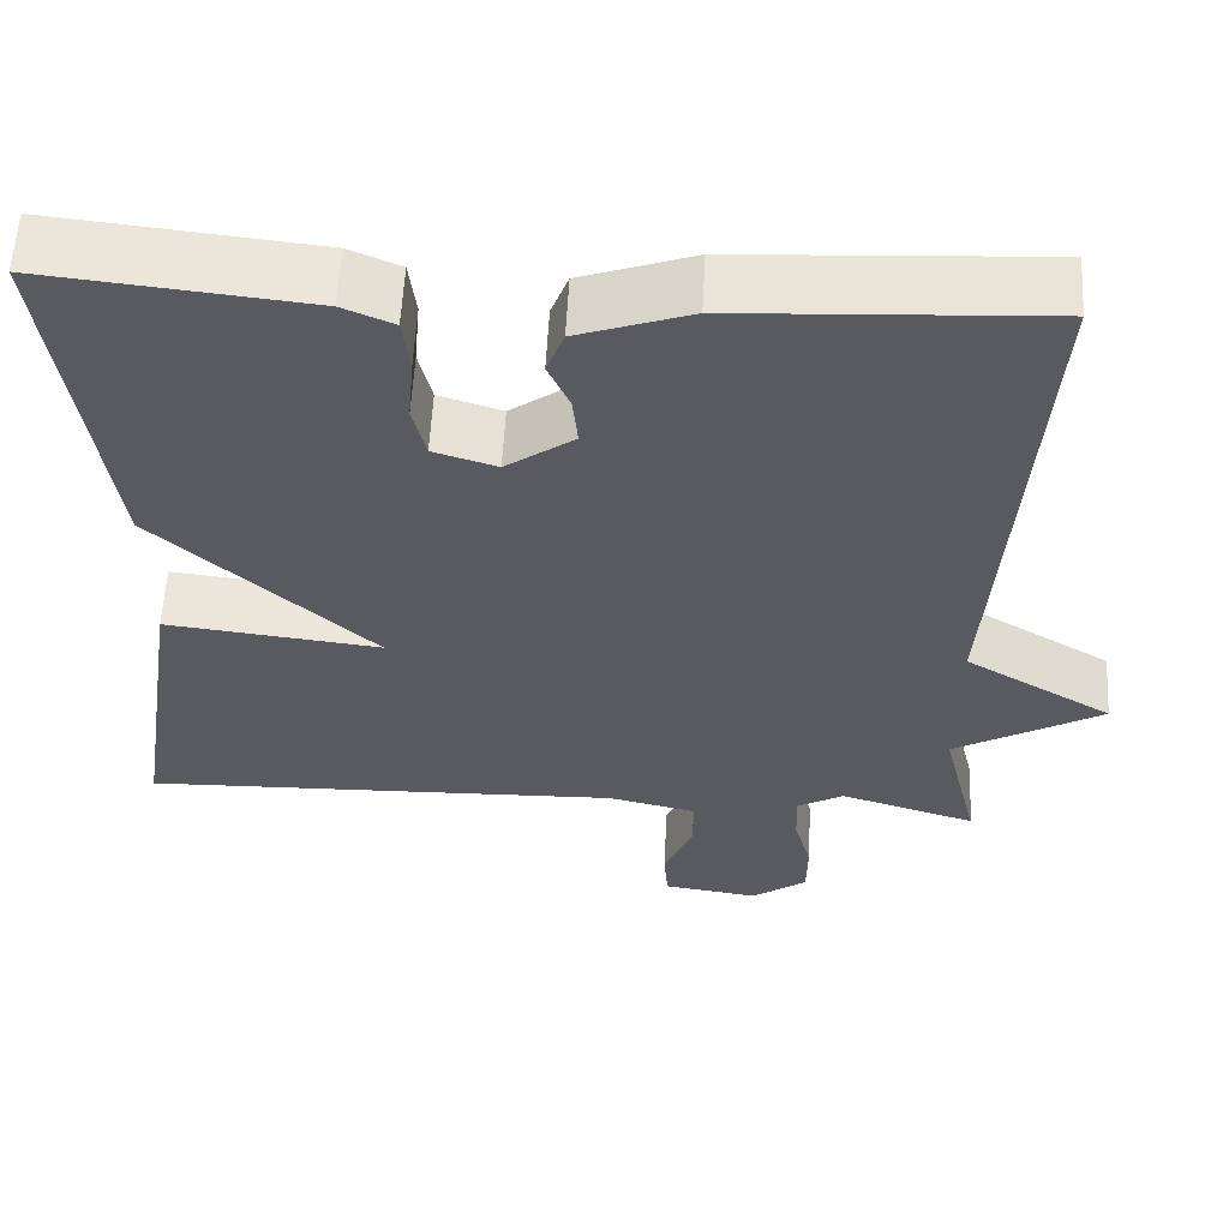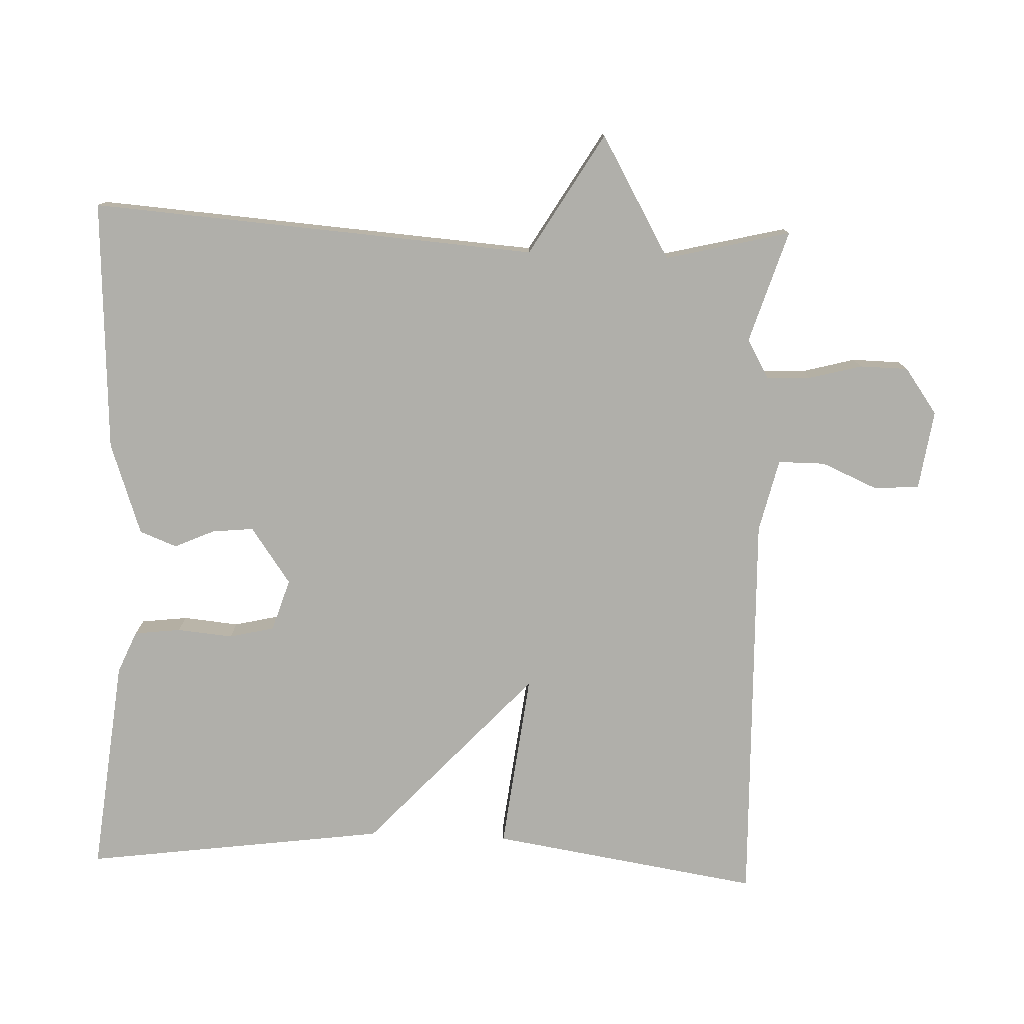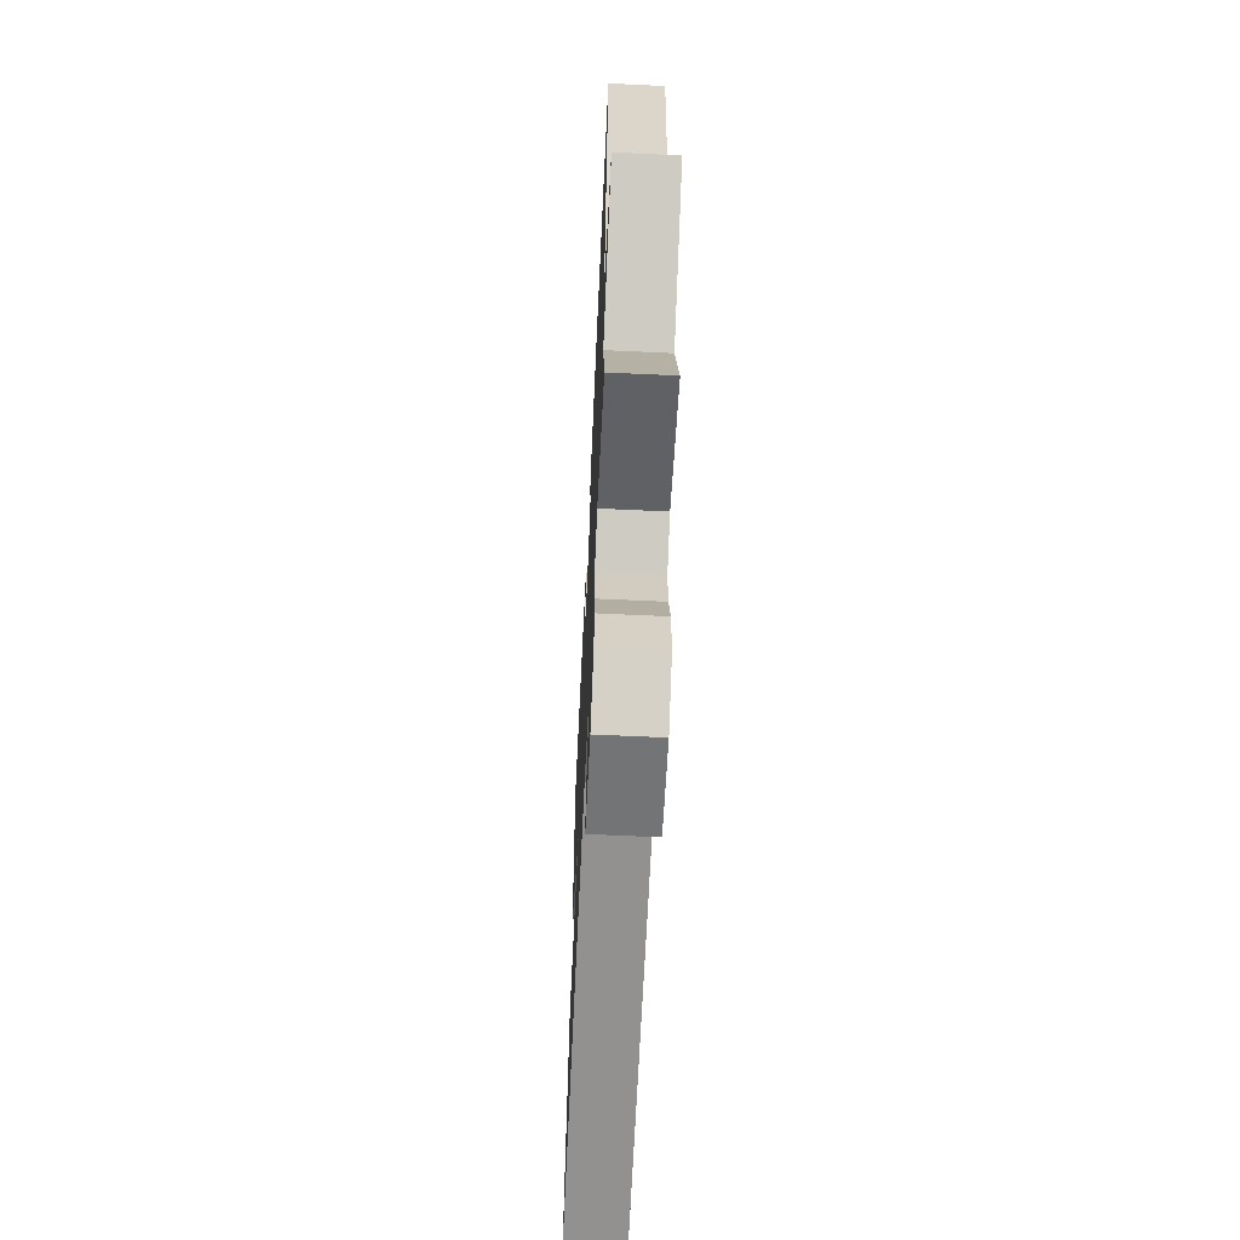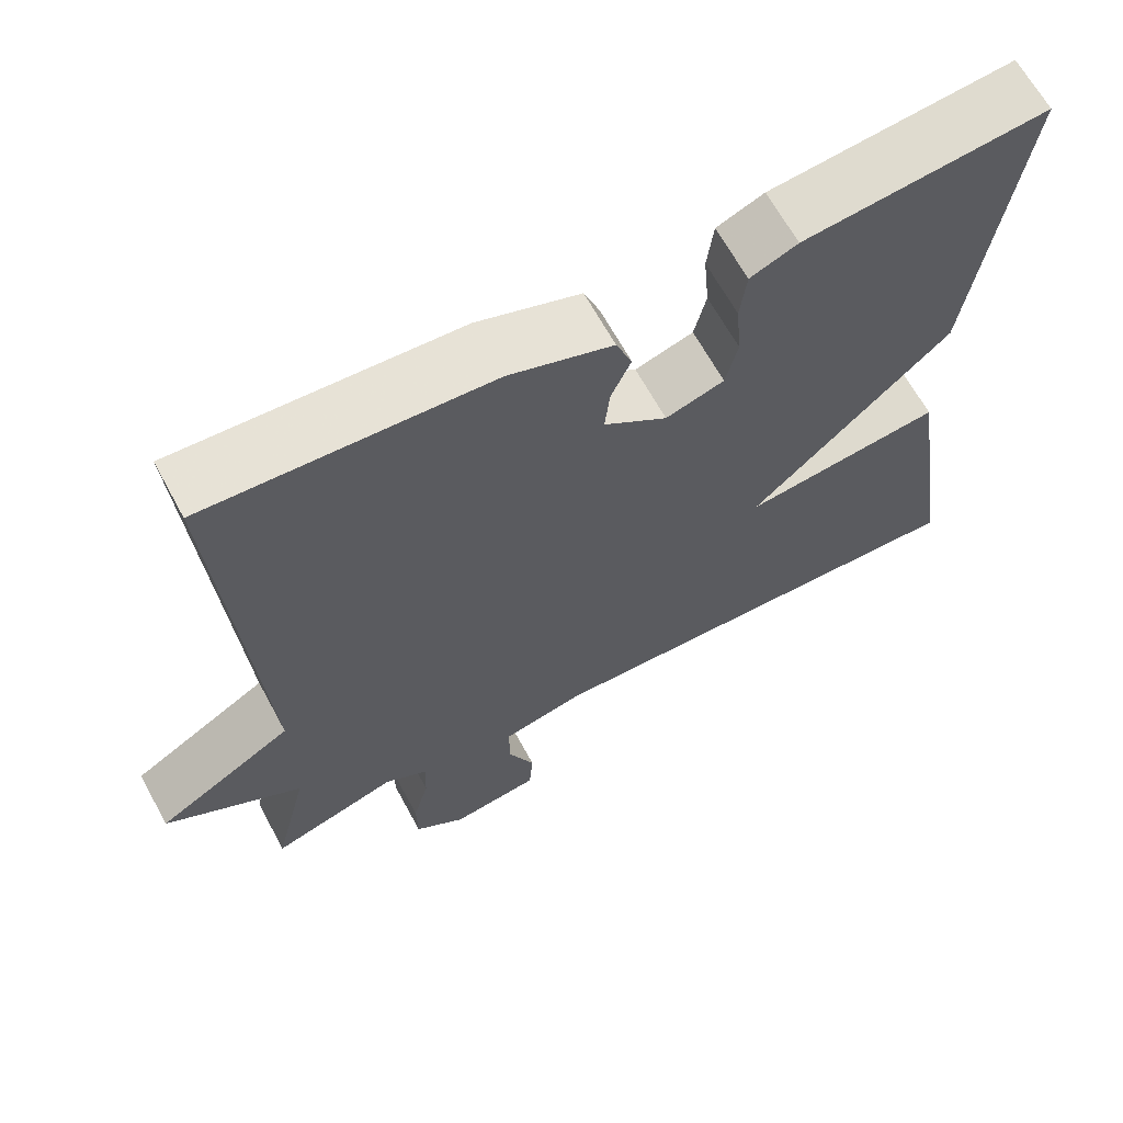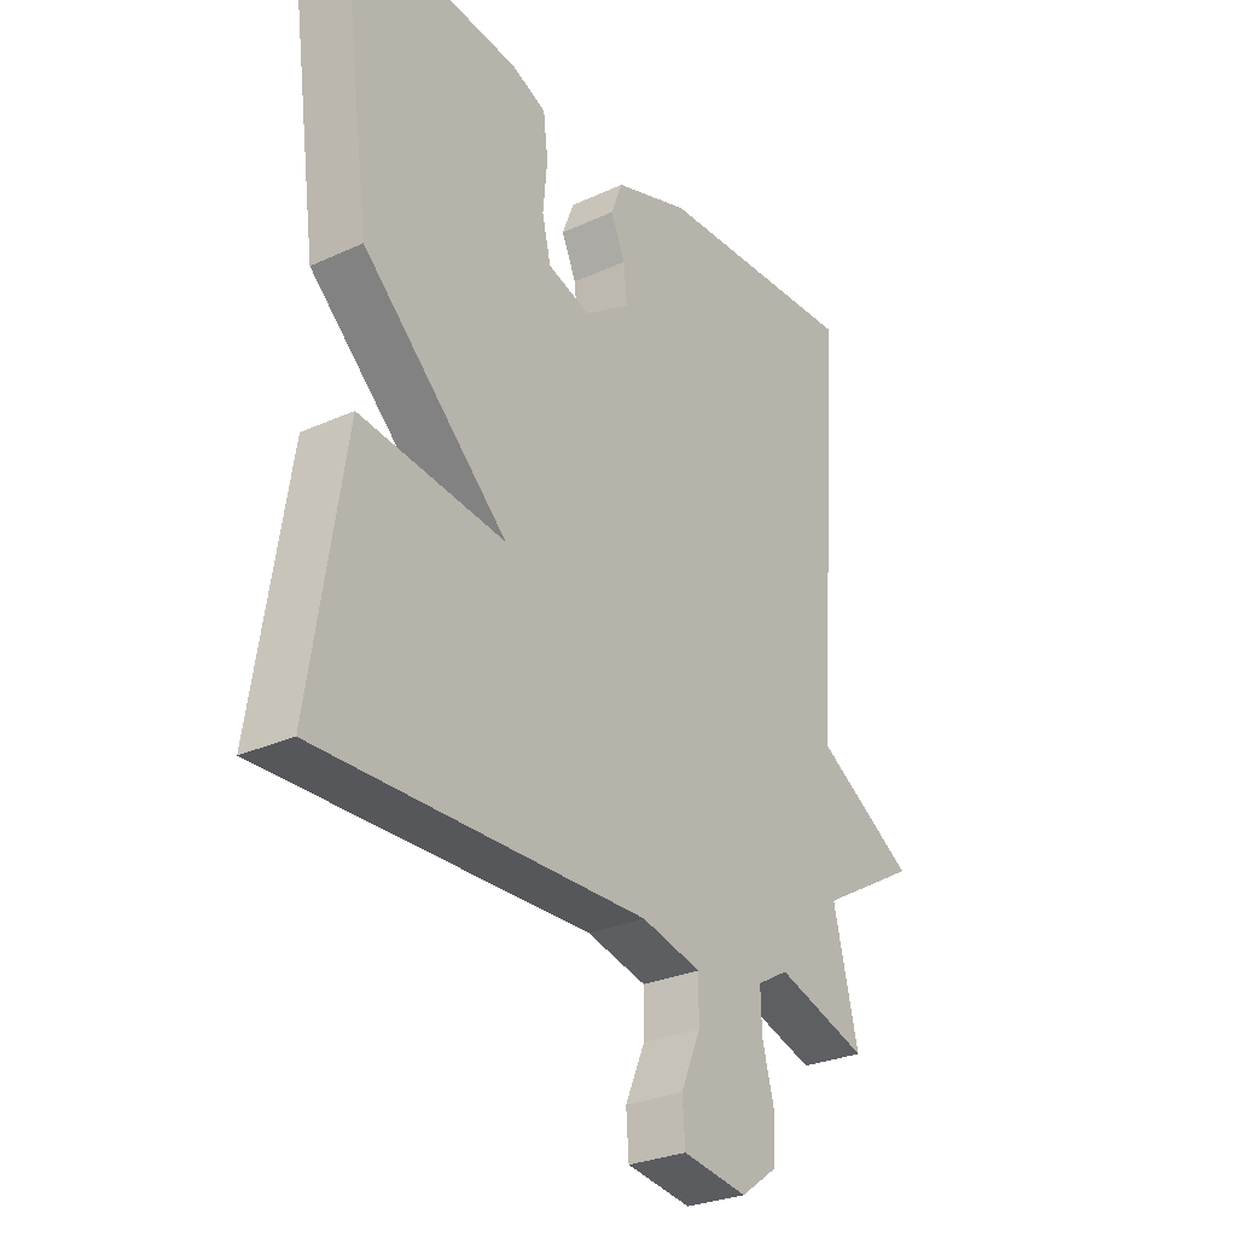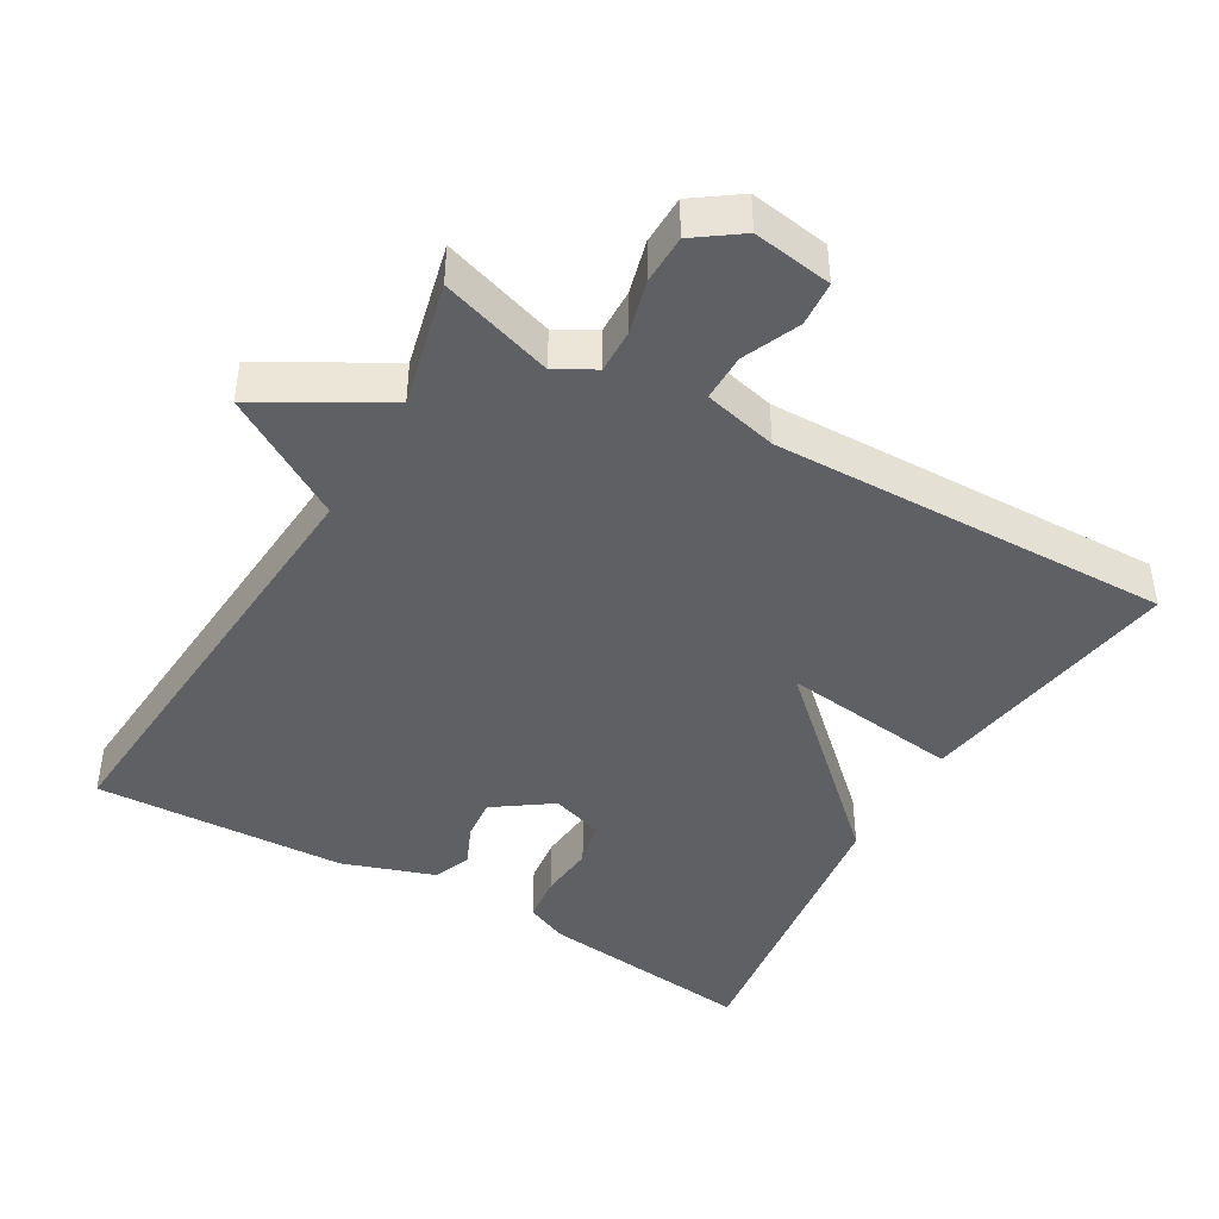
<metadata>
{"format":"obj","ext":"obj","renderer":"f3d","projection":"perspective","resolution":1024,"background":"white","views":[{"elev":58.2,"azim":3.0,"up":"+Z"},{"elev":-78.0,"azim":87.7,"up":"+Y"},{"elev":-64.4,"azim":87.3,"up":"+Z"},{"elev":65.2,"azim":151.6,"up":"+Z"},{"elev":-28.5,"azim":-55.6,"up":"+Z"},{"elev":-43.8,"azim":149.6,"up":"+Y"}]}
</metadata>
<code>
v 0.5 0.07 -0.5
v 0.342 0.07 -0.451
v 0.288 0.07 -0.482
v 0.29 0.07 -0.544
v 0.31 0.07 -0.618
v 0.309 0.07 -0.686
v 0.245 0.07 -0.732
v 0.134 0.07 -0.716
v 0.129 0.07 -0.653
v 0.163 0.07 -0.574
v 0.163 0.07 -0.508
v 0.06 0.07 -0.484
v -0.5 0.07 -0.5
v -0.442 0.07 -0.123
v -0.193 0.07 -0.152
v -0.442 0.07 0.077
v -0.5 0.07 0.5
v -0.197 0.07 0.468
v -0.138 0.07 0.443
v -0.13 0.07 0.378
v -0.137 0.07 0.3
v -0.122 0.07 0.237
v -0.049 0.07 0.214
v 0.03 0.07 0.27
v 0.024 0.07 0.328
v -0.001 0.07 0.384
v 0.019 0.07 0.436
v 0.148 0.07 0.481
v 0.5 0.07 0.5
v 0.457 0.07 -0.125
v 0.628 0.07 -0.226
v 0.457 0.07 -0.325
v 0.5 0 -0.5
v 0.342 0 -0.451
v 0.288 0 -0.482
v 0.29 0 -0.544
v 0.31 0 -0.618
v 0.309 0 -0.686
v 0.245 0 -0.732
v 0.134 0 -0.716
v 0.129 0 -0.653
v 0.163 0 -0.574
v 0.163 0 -0.508
v 0.06 0 -0.484
v -0.5 0 -0.5
v -0.442 0 -0.123
v -0.193 0 -0.152
v -0.442 0 0.077
v -0.5 0 0.5
v -0.197 0 0.468
v -0.138 0 0.443
v -0.13 0 0.378
v -0.137 0 0.3
v -0.122 0 0.237
v -0.049 0 0.214
v 0.03 0 0.27
v 0.024 0 0.328
v -0.001 0 0.384
v 0.019 0 0.436
v 0.148 0 0.481
v 0.5 0 0.5
v 0.457 0 -0.125
v 0.628 0 -0.226
v 0.457 0 -0.325
f 30 31 32
f 28 29 30
f 27 28 30
f 26 27 30
f 25 26 30
f 24 25 30 32
f 32 1 2
f 24 32 2
f 23 24 2
f 19 20 21
f 18 19 21
f 17 18 21
f 16 17 21
f 15 16 21
f 15 21 22
f 12 13 14 15
f 23 2 3
f 22 23 3
f 15 22 3
f 12 15 3
f 11 12 3
f 8 9 10
f 7 8 10
f 6 7 10
f 5 6 10
f 4 5 10
f 3 4 10 11
f 64 63 62
f 62 61 60
f 62 60 59
f 62 59 58
f 62 58 57
f 64 62 57 56
f 34 33 64
f 34 64 56
f 34 56 55
f 53 52 51
f 53 51 50
f 53 50 49
f 53 49 48
f 53 48 47
f 54 53 47
f 47 46 45 44
f 35 34 55
f 35 55 54
f 35 54 47
f 35 47 44
f 35 44 43
f 42 41 40
f 42 40 39
f 42 39 38
f 42 38 37
f 42 37 36
f 43 42 36 35
f 1 33 34 2
f 2 34 35 3
f 3 35 36 4
f 4 36 37 5
f 5 37 38 6
f 6 38 39 7
f 7 39 40 8
f 8 40 41 9
f 9 41 42 10
f 10 42 43 11
f 11 43 44 12
f 12 44 45 13
f 13 45 46 14
f 14 46 47 15
f 15 47 48 16
f 16 48 49 17
f 17 49 50 18
f 18 50 51 19
f 19 51 52 20
f 20 52 53 21
f 21 53 54 22
f 22 54 55 23
f 23 55 56 24
f 24 56 57 25
f 25 57 58 26
f 26 58 59 27
f 27 59 60 28
f 28 60 61 29
f 29 61 62 30
f 30 62 63 31
f 31 63 64 32
f 32 64 33 1

</code>
